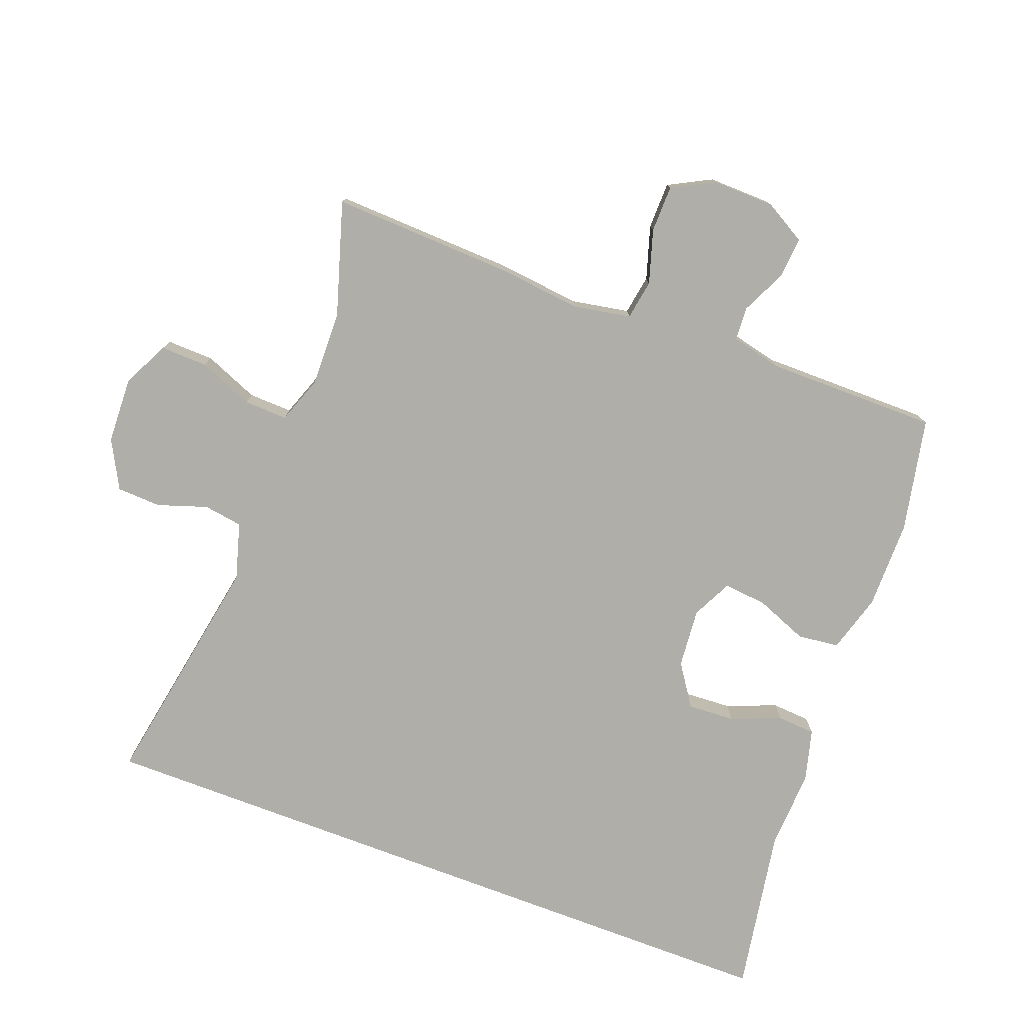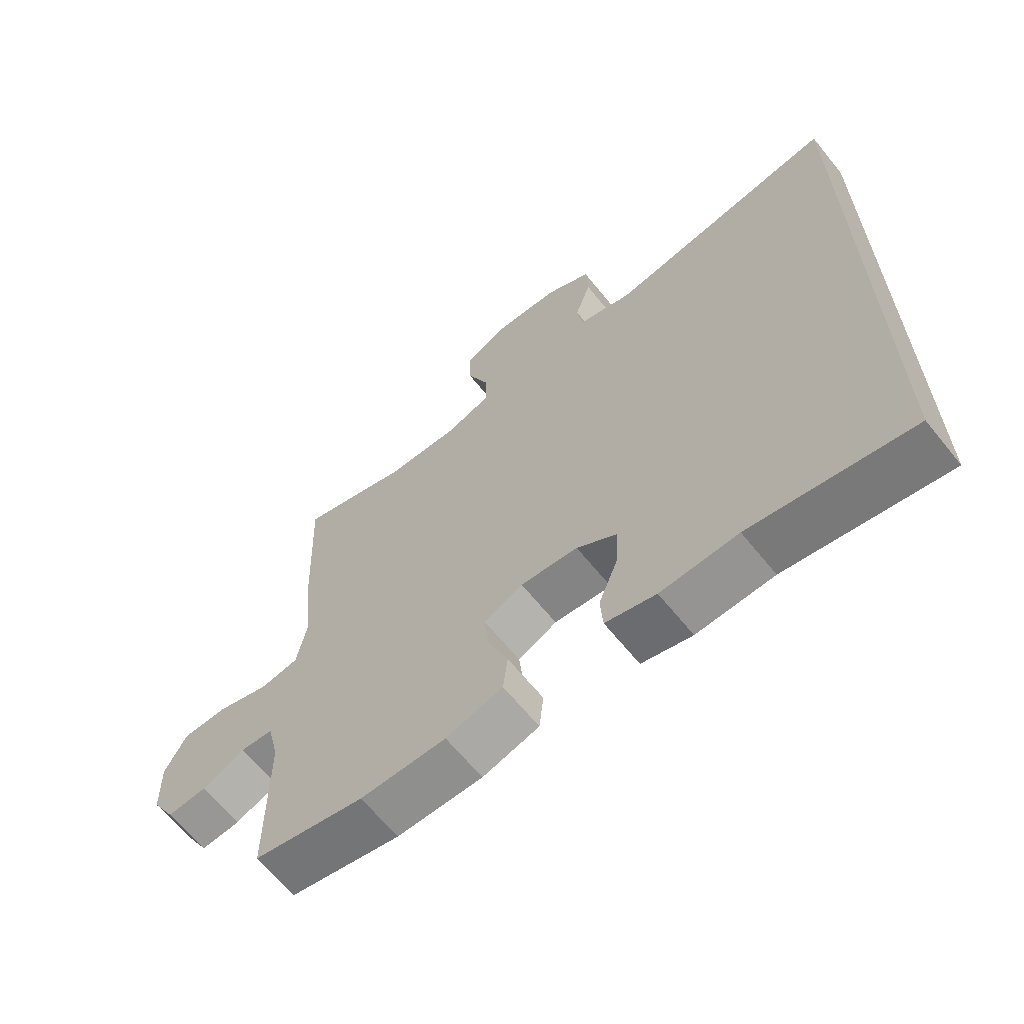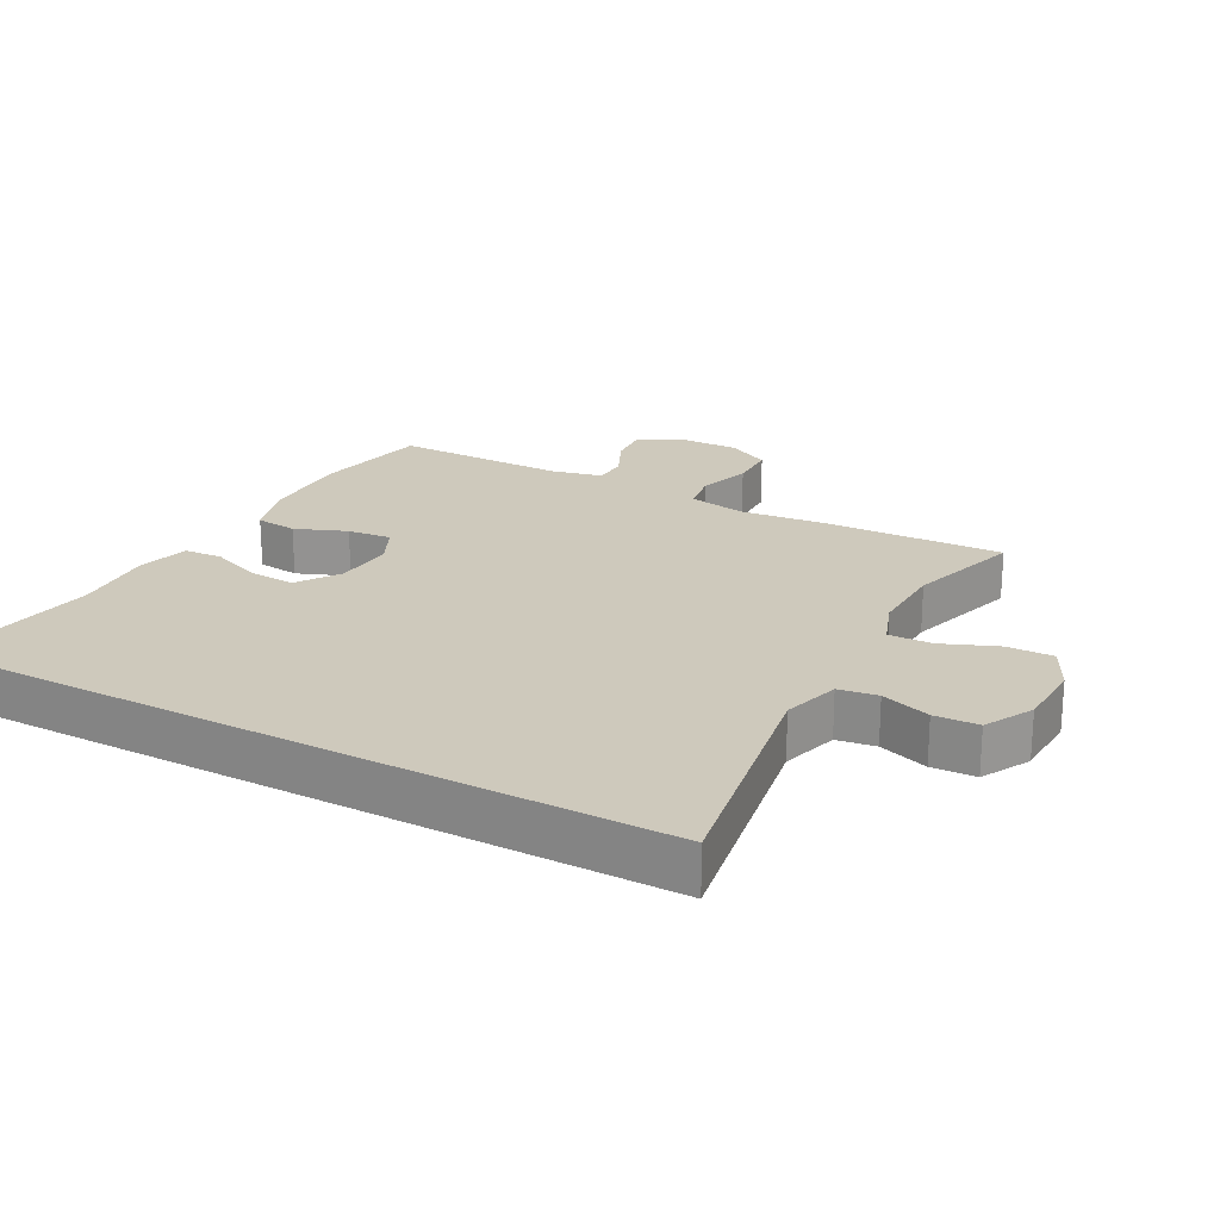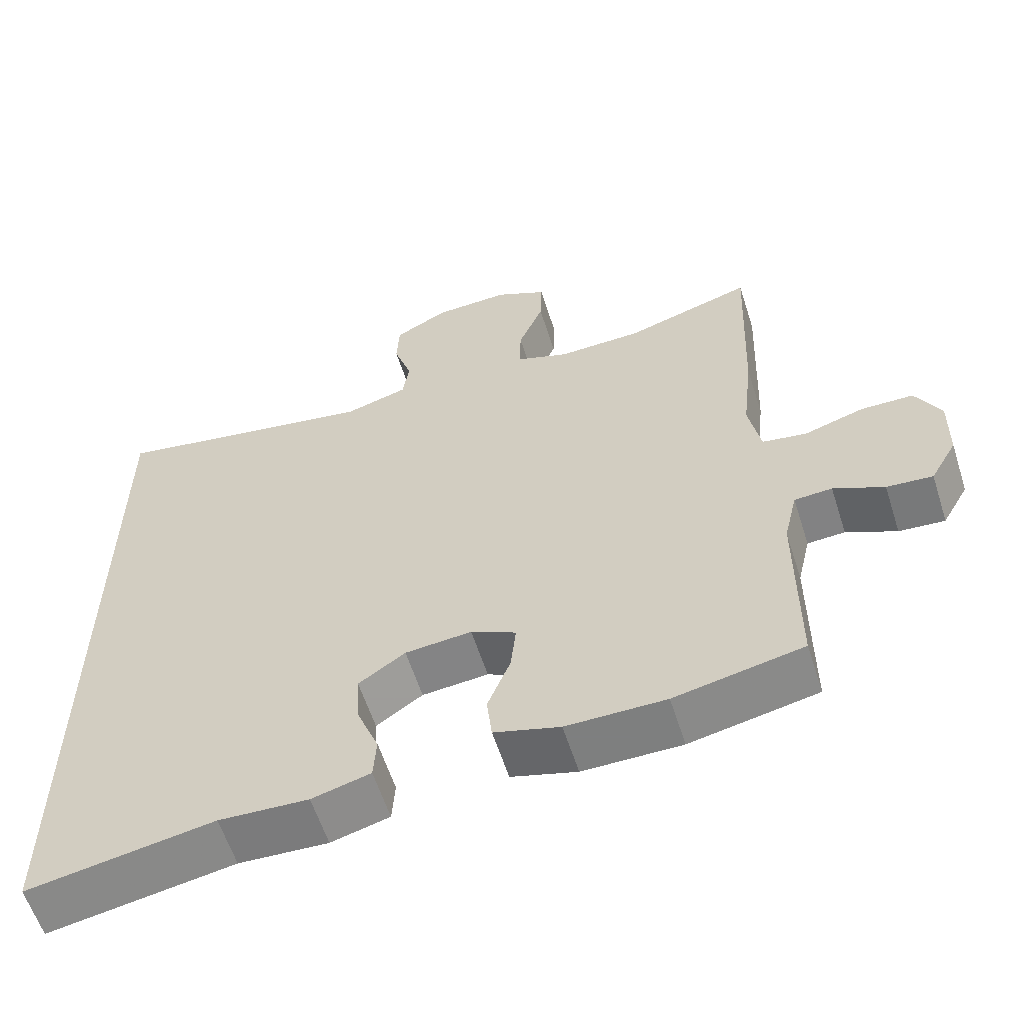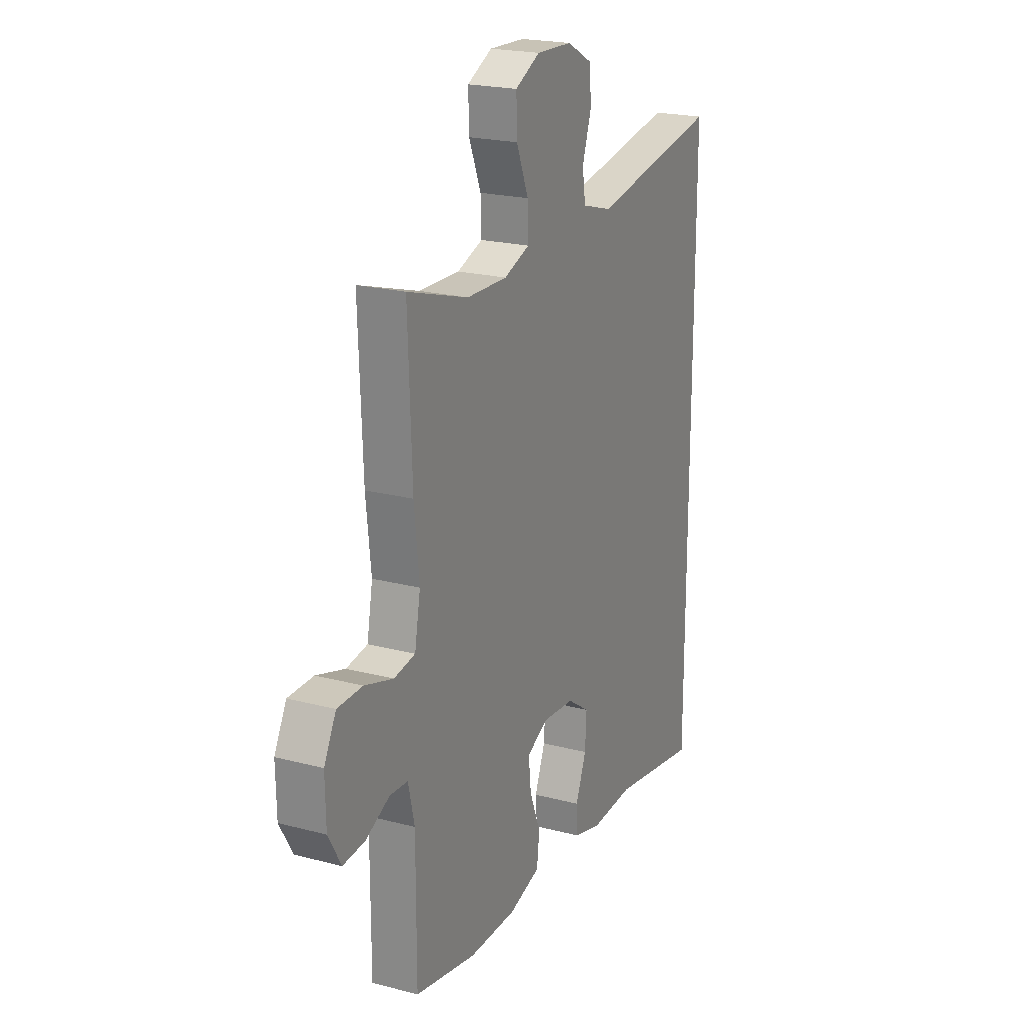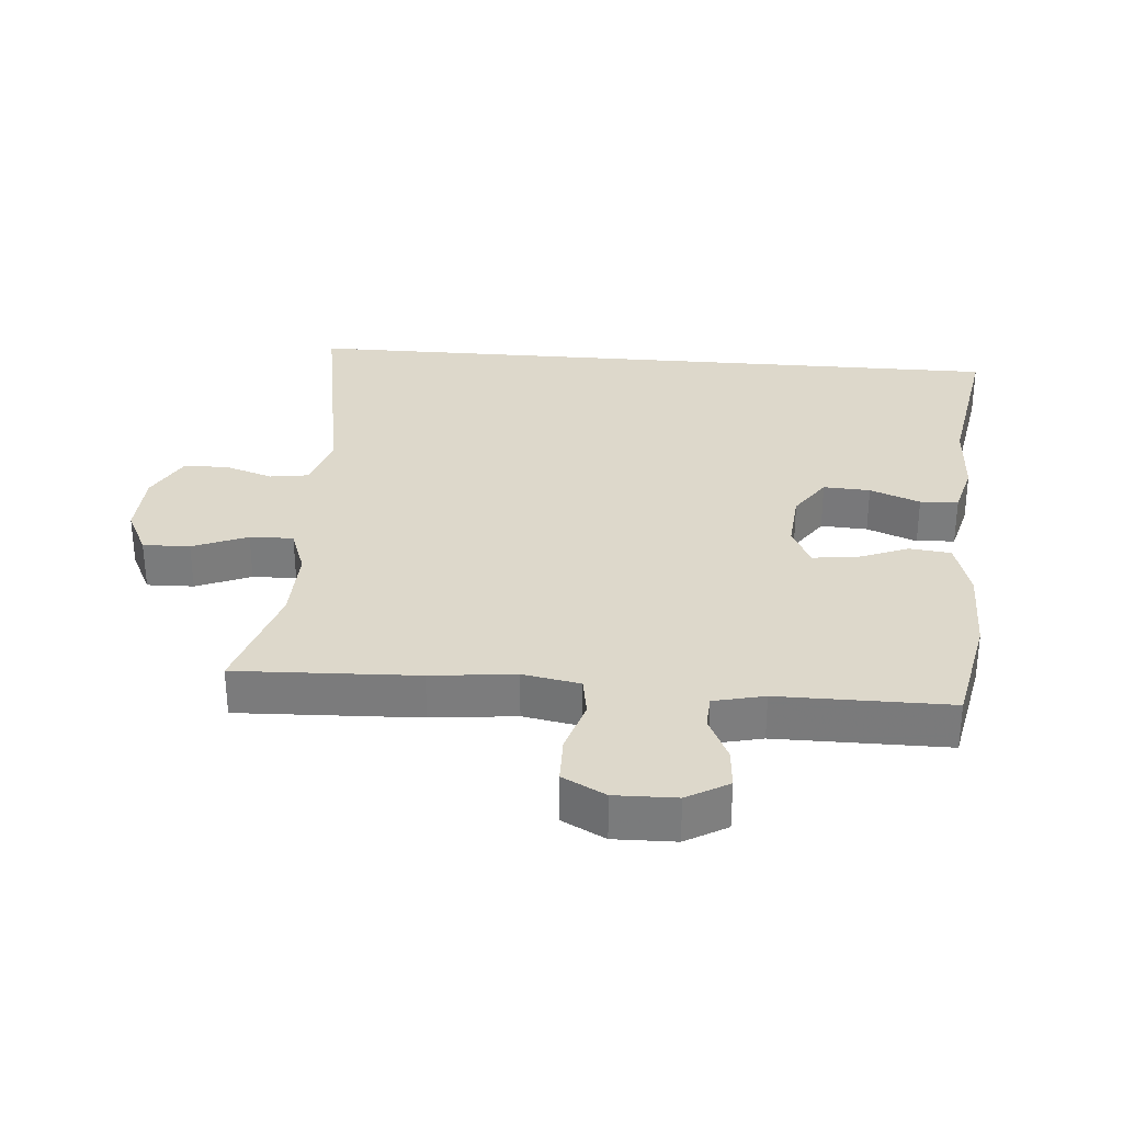
<metadata>
{"format":"obj","ext":"obj","renderer":"f3d","projection":"perspective","resolution":1024,"background":"white","views":[{"elev":-77.5,"azim":69.3,"up":"+Y"},{"elev":-65.1,"azim":-141.0,"up":"+Z"},{"elev":22.3,"azim":-61.5,"up":"+Y"},{"elev":-59.6,"azim":17.7,"up":"+Z"},{"elev":21.4,"azim":115.0,"up":"+Z"},{"elev":31.3,"azim":94.7,"up":"+Y"}]}
</metadata>
<code>
v 0.5 0.07 -0.5
v 0.327 0.07 -0.535
v 0.193 0.07 -0.535
v 0.104 0.07 -0.509
v 0.097 0.07 -0.446
v 0.128 0.07 -0.368
v 0.135 0.07 -0.302
v 0.074 0.07 -0.272
v -0.016 0.07 -0.28
v -0.079 0.07 -0.323
v -0.075 0.07 -0.394
v -0.045 0.07 -0.47
v -0.049 0.07 -0.528
v -0.128 0.07 -0.549
v -0.249 0.07 -0.543
v -0.5 0.07 -0.586
v -0.5 0.07 0.52
v -0.137 0.07 0.456
v -0.051 0.07 0.481
v -0.042 0.07 0.54
v -0.067 0.07 0.615
v -0.064 0.07 0.682
v 0.009 0.07 0.721
v 0.11 0.07 0.725
v 0.18 0.07 0.69
v 0.178 0.07 0.619
v 0.144 0.07 0.536
v 0.142 0.07 0.47
v 0.214 0.07 0.444
v 0.328 0.07 0.447
v 0.5 0.07 0.5
v 0.489 0.07 0.225
v 0.475 0.07 0.097
v 0.491 0.07 0.01
v 0.551 0.07 0
v 0.632 0.07 0.025
v 0.703 0.07 0.024
v 0.737 0.07 -0.041
v 0.735 0.07 -0.134
v 0.699 0.07 -0.197
v 0.637 0.07 -0.192
v 0.569 0.07 -0.16
v 0.518 0.07 -0.163
v 0.5 0.07 -0.24
v 0.5 0 -0.5
v 0.327 0 -0.535
v 0.193 0 -0.535
v 0.104 0 -0.509
v 0.097 0 -0.446
v 0.128 0 -0.368
v 0.135 0 -0.302
v 0.074 0 -0.272
v -0.016 0 -0.28
v -0.079 0 -0.323
v -0.075 0 -0.394
v -0.045 0 -0.47
v -0.049 0 -0.528
v -0.128 0 -0.549
v -0.249 0 -0.543
v -0.5 0 -0.586
v -0.5 0 0.52
v -0.137 0 0.456
v -0.051 0 0.481
v -0.042 0 0.54
v -0.067 0 0.615
v -0.064 0 0.682
v 0.009 0 0.721
v 0.11 0 0.725
v 0.18 0 0.69
v 0.178 0 0.619
v 0.144 0 0.536
v 0.142 0 0.47
v 0.214 0 0.444
v 0.328 0 0.447
v 0.5 0 0.5
v 0.489 0 0.225
v 0.475 0 0.097
v 0.491 0 0.01
v 0.551 0 0
v 0.632 0 0.025
v 0.703 0 0.024
v 0.737 0 -0.041
v 0.735 0 -0.134
v 0.699 0 -0.197
v 0.637 0 -0.192
v 0.569 0 -0.16
v 0.518 0 -0.163
v 0.5 0 -0.24
f 39 40 41 42
f 39 42 43
f 38 39 43
f 35 36 37 38
f 34 35 38 43
f 33 34 43 44
f 30 31 32 33
f 29 30 33 44
f 24 25 26 27
f 24 27 28
f 23 24 28
f 20 21 22 23
f 19 20 23 28
f 18 19 28 29
f 15 16 17 18
f 11 12 13 14
f 10 11 14 15
f 3 4 5 6
f 3 6 7
f 2 3 7
f 1 2 7
f 44 1 7
f 29 44 7 8
f 10 15 18 29
f 9 10 29
f 8 9 29
f 86 85 84 83
f 87 86 83
f 87 83 82
f 82 81 80 79
f 87 82 79 78
f 88 87 78 77
f 77 76 75 74
f 88 77 74 73
f 71 70 69 68
f 72 71 68
f 72 68 67
f 67 66 65 64
f 72 67 64 63
f 73 72 63 62
f 62 61 60 59
f 58 57 56 55
f 59 58 55 54
f 50 49 48 47
f 51 50 47
f 51 47 46
f 51 46 45
f 51 45 88
f 52 51 88 73
f 73 62 59 54
f 73 54 53
f 73 53 52
f 1 45 46 2
f 2 46 47 3
f 3 47 48 4
f 4 48 49 5
f 5 49 50 6
f 6 50 51 7
f 7 51 52 8
f 8 52 53 9
f 9 53 54 10
f 10 54 55 11
f 11 55 56 12
f 12 56 57 13
f 13 57 58 14
f 14 58 59 15
f 15 59 60 16
f 16 60 61 17
f 17 61 62 18
f 18 62 63 19
f 19 63 64 20
f 20 64 65 21
f 21 65 66 22
f 22 66 67 23
f 23 67 68 24
f 24 68 69 25
f 25 69 70 26
f 26 70 71 27
f 27 71 72 28
f 28 72 73 29
f 29 73 74 30
f 30 74 75 31
f 31 75 76 32
f 32 76 77 33
f 33 77 78 34
f 34 78 79 35
f 35 79 80 36
f 36 80 81 37
f 37 81 82 38
f 38 82 83 39
f 39 83 84 40
f 40 84 85 41
f 41 85 86 42
f 42 86 87 43
f 43 87 88 44
f 44 88 45 1

</code>
